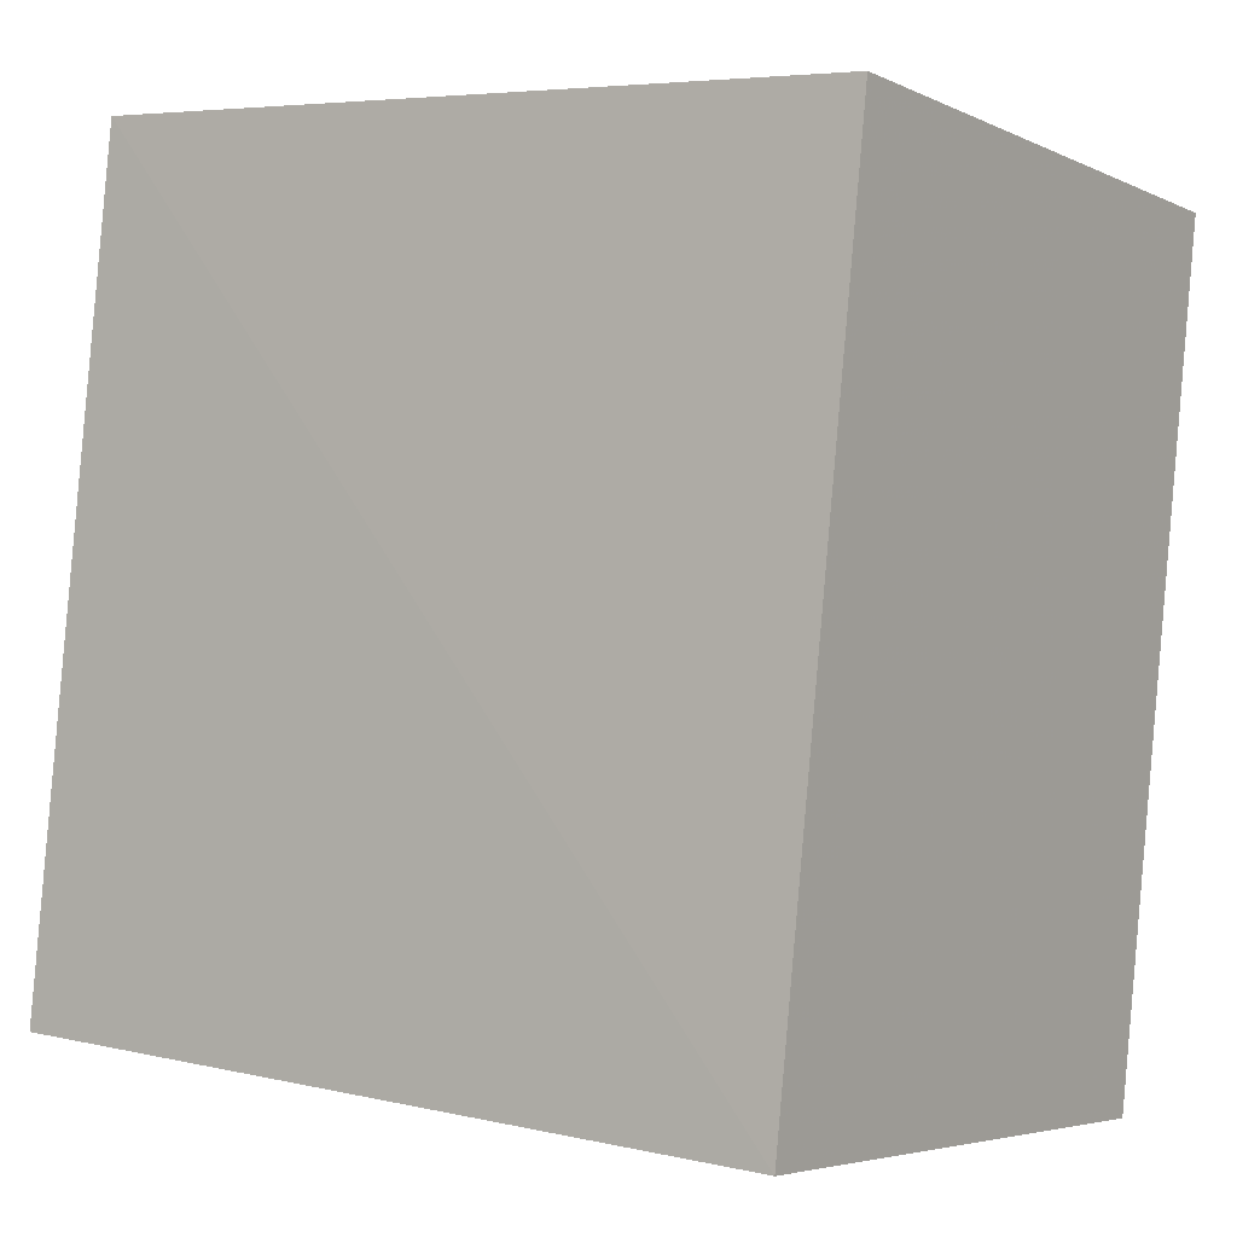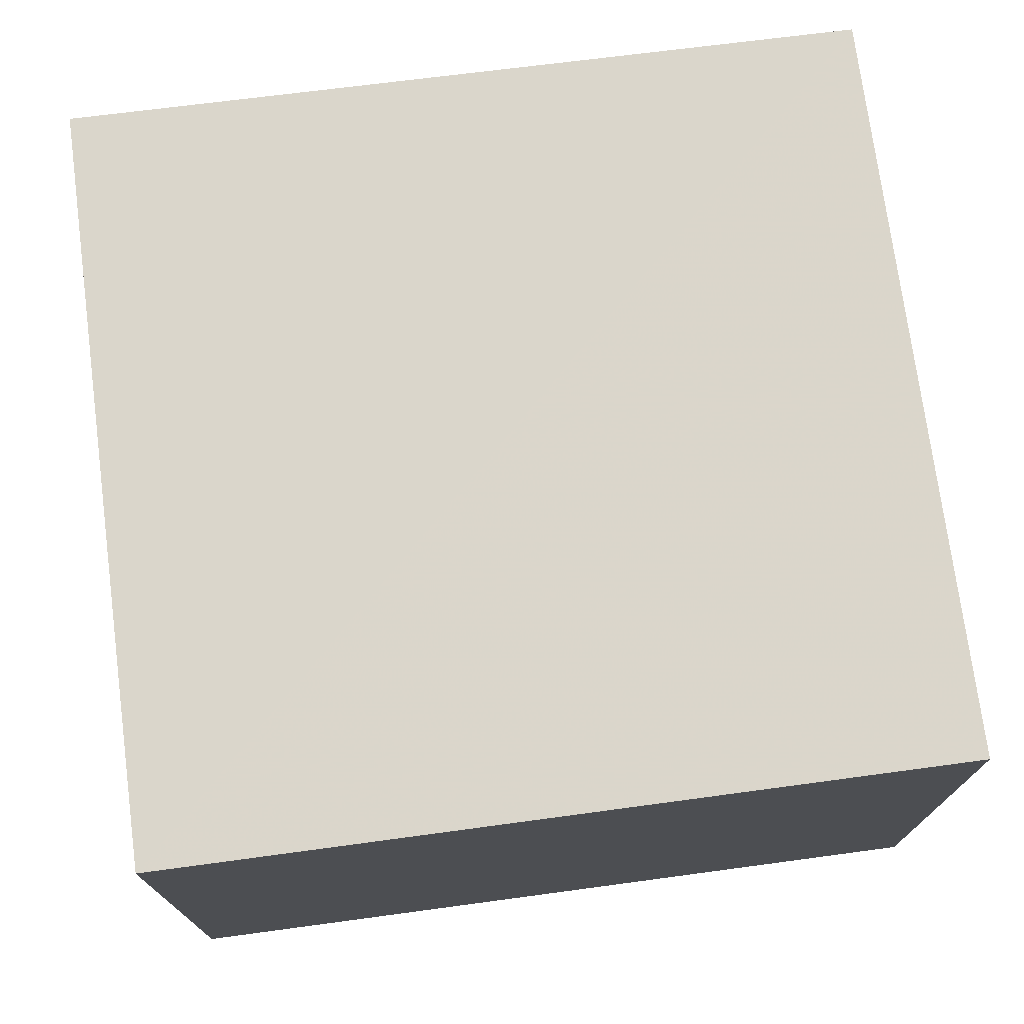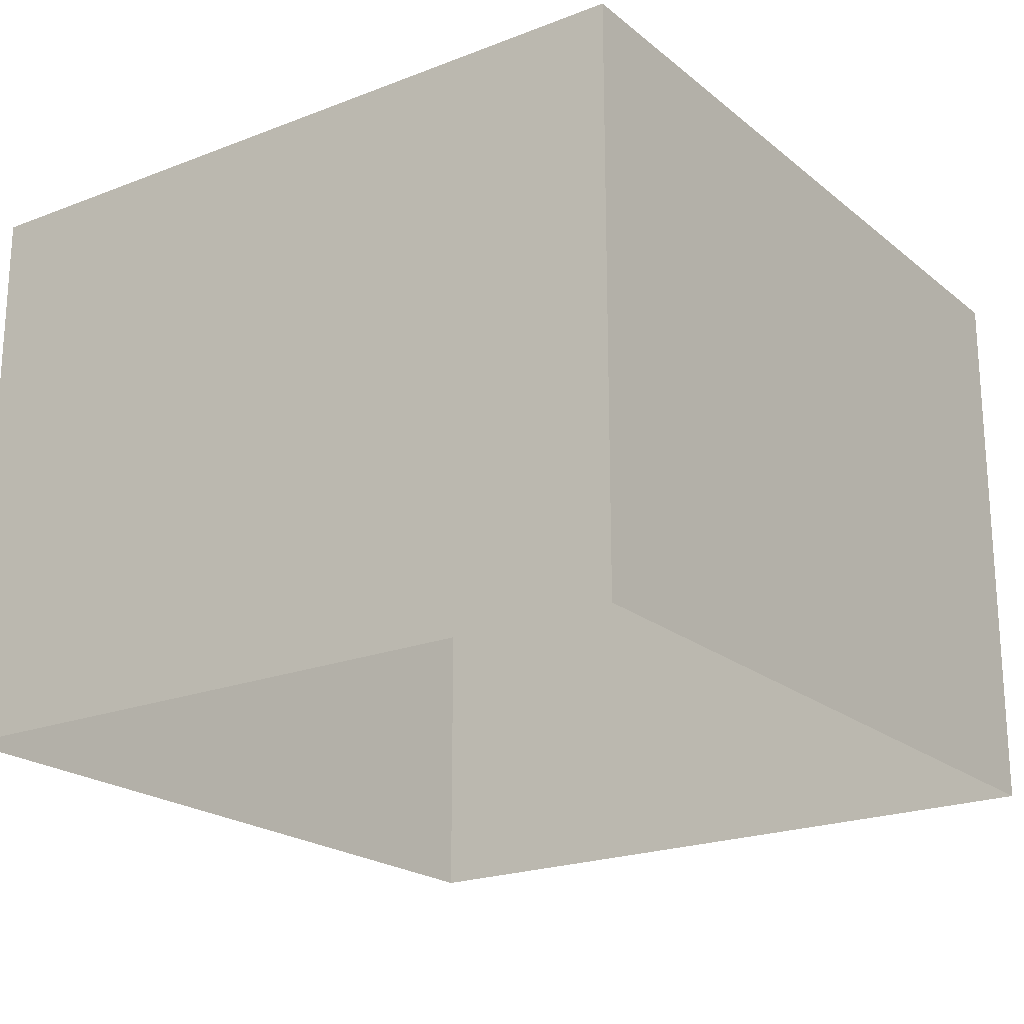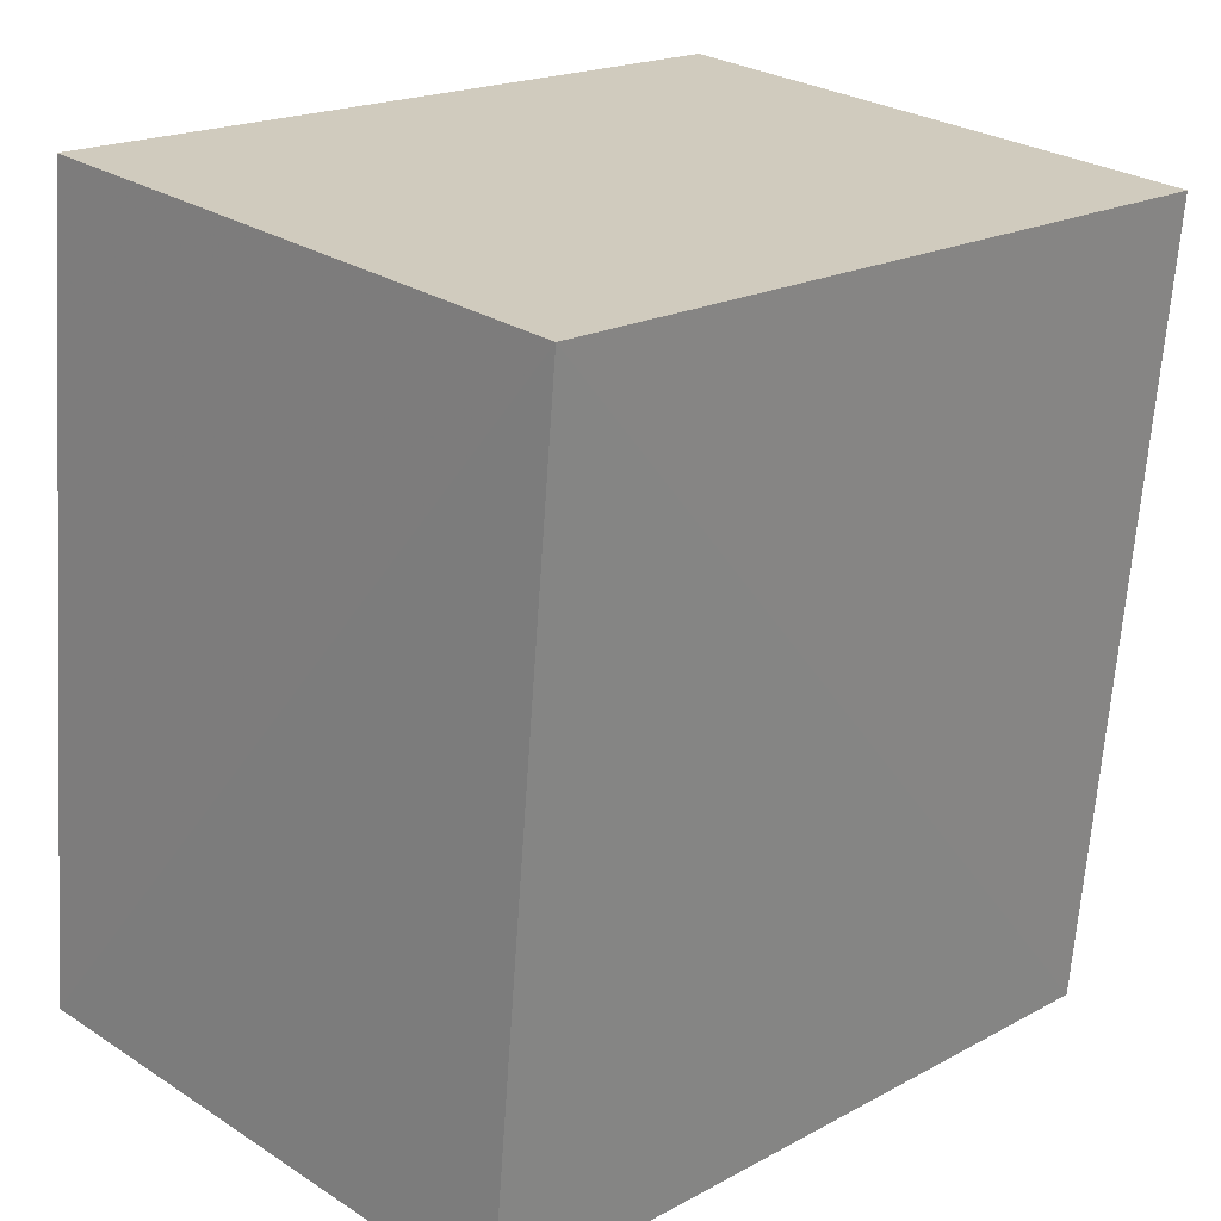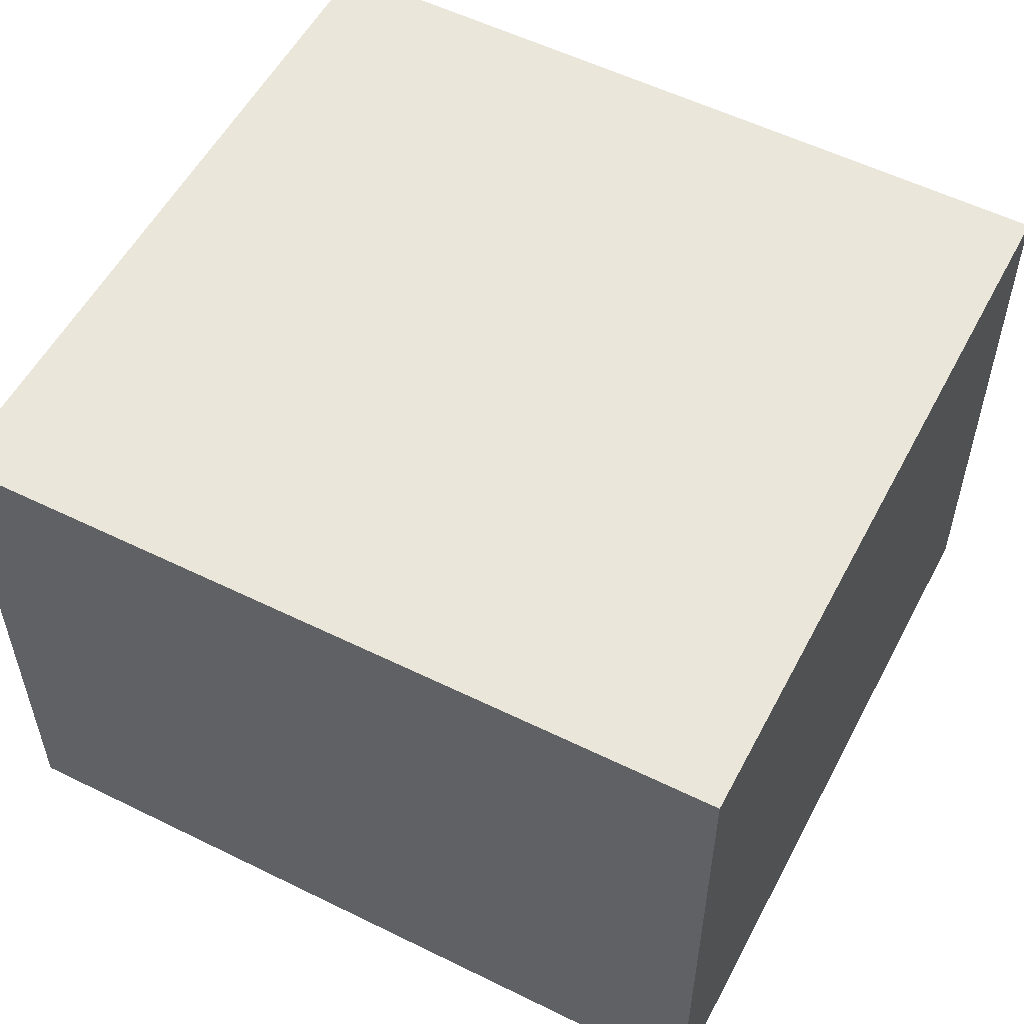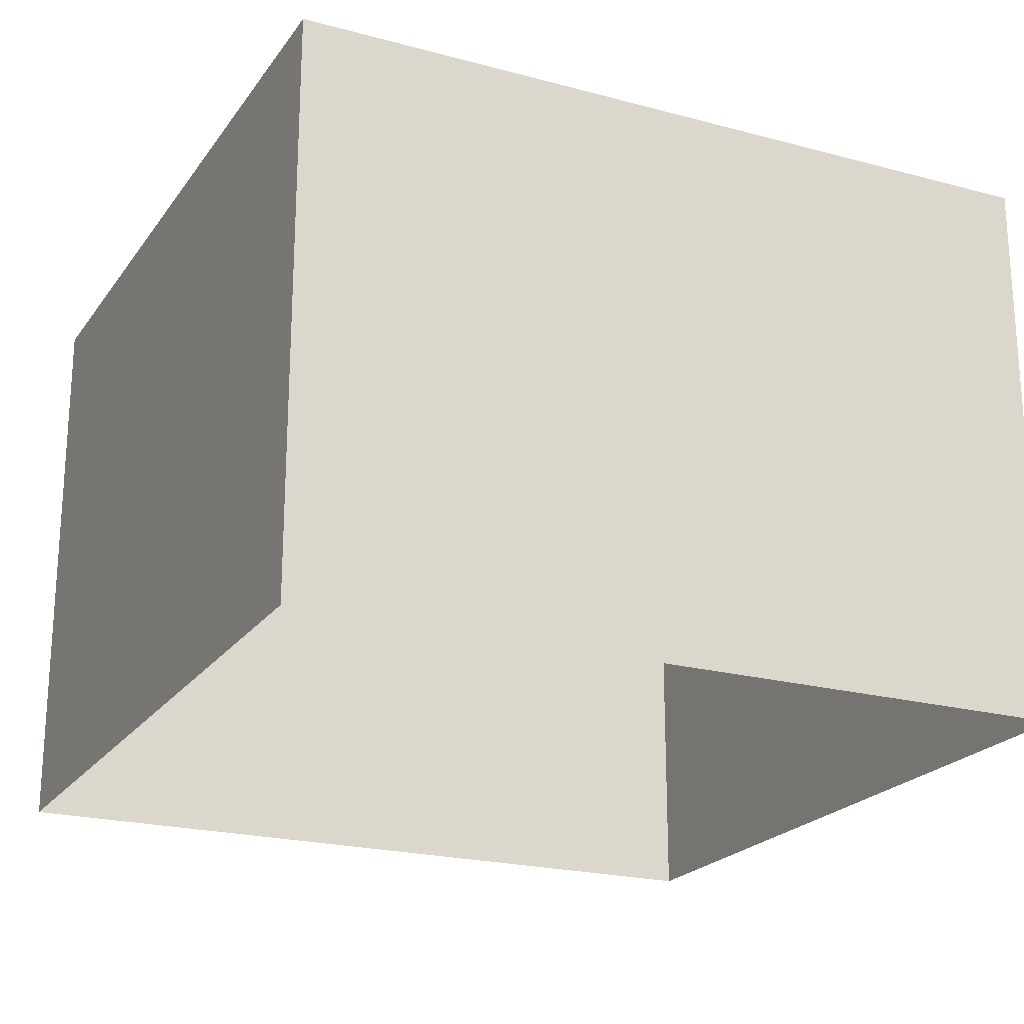
<metadata>
{"format":"obj","ext":"obj","renderer":"f3d","projection":"perspective","resolution":1024,"background":"white","views":[{"elev":-4.6,"azim":34.9,"up":"+Y"},{"elev":73.7,"azim":76.8,"up":"+Z"},{"elev":-21.0,"azim":-150.8,"up":"+Z"},{"elev":27.1,"azim":-45.4,"up":"+Y"},{"elev":54.4,"azim":111.7,"up":"+Z"},{"elev":-21.6,"azim":58.6,"up":"+Z"}]}
</metadata>
<code>
v -3.161e+05 4.07e+04 4.104
v -3.161e+05 4.07e+04 4.103
v -3.161e+05 4.07e+04 4.102
v -3.161e+05 4.07e+04 4.103
v -3.161e+05 4.07e+04 6.537
v -3.161e+05 4.07e+04 6.536
v -3.161e+05 4.07e+04 6.534
v -3.161e+05 4.07e+04 6.535
f 1 2 3
f 4 1 3
f 5 6 7
f 8 5 7
f 8 3 2
f 8 7 3
f 5 1 4
f 6 5 4
f 5 2 1
f 5 8 2
f 6 4 3
f 7 6 3

</code>
